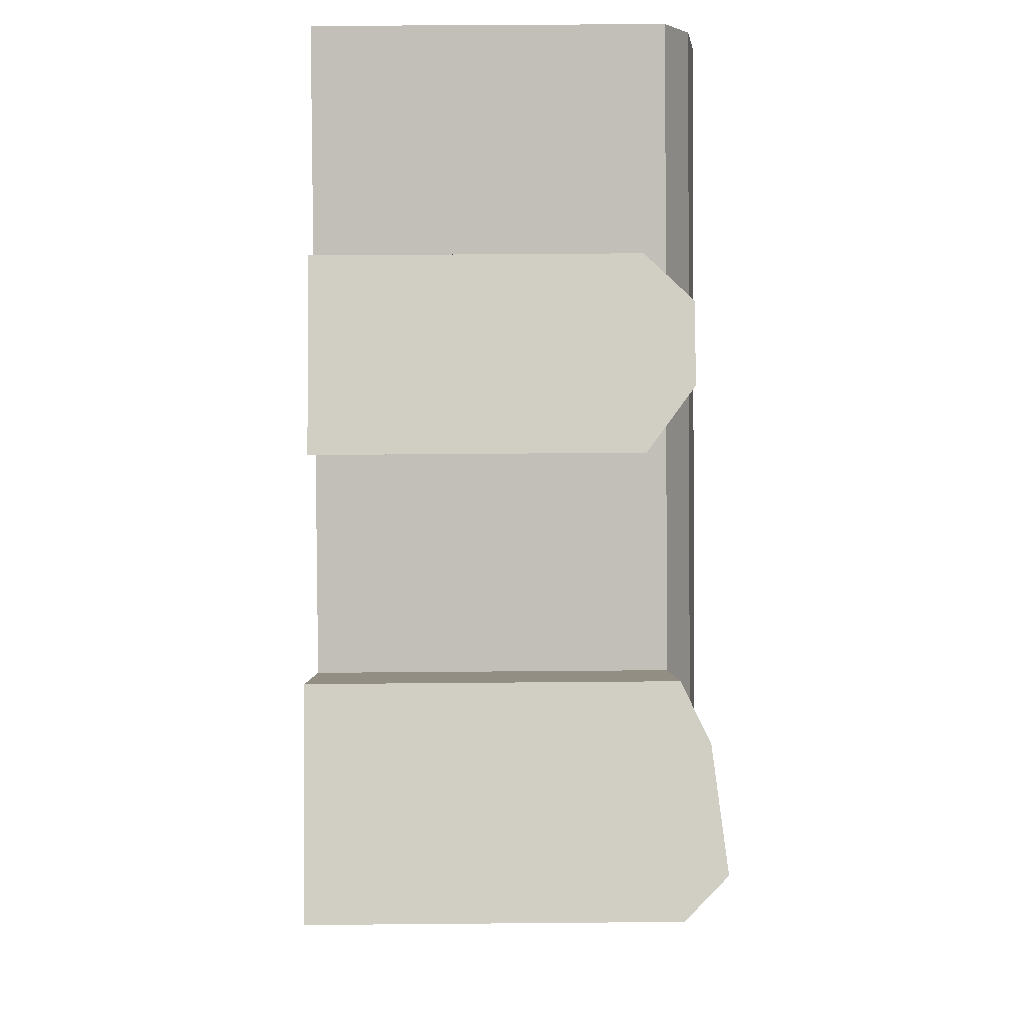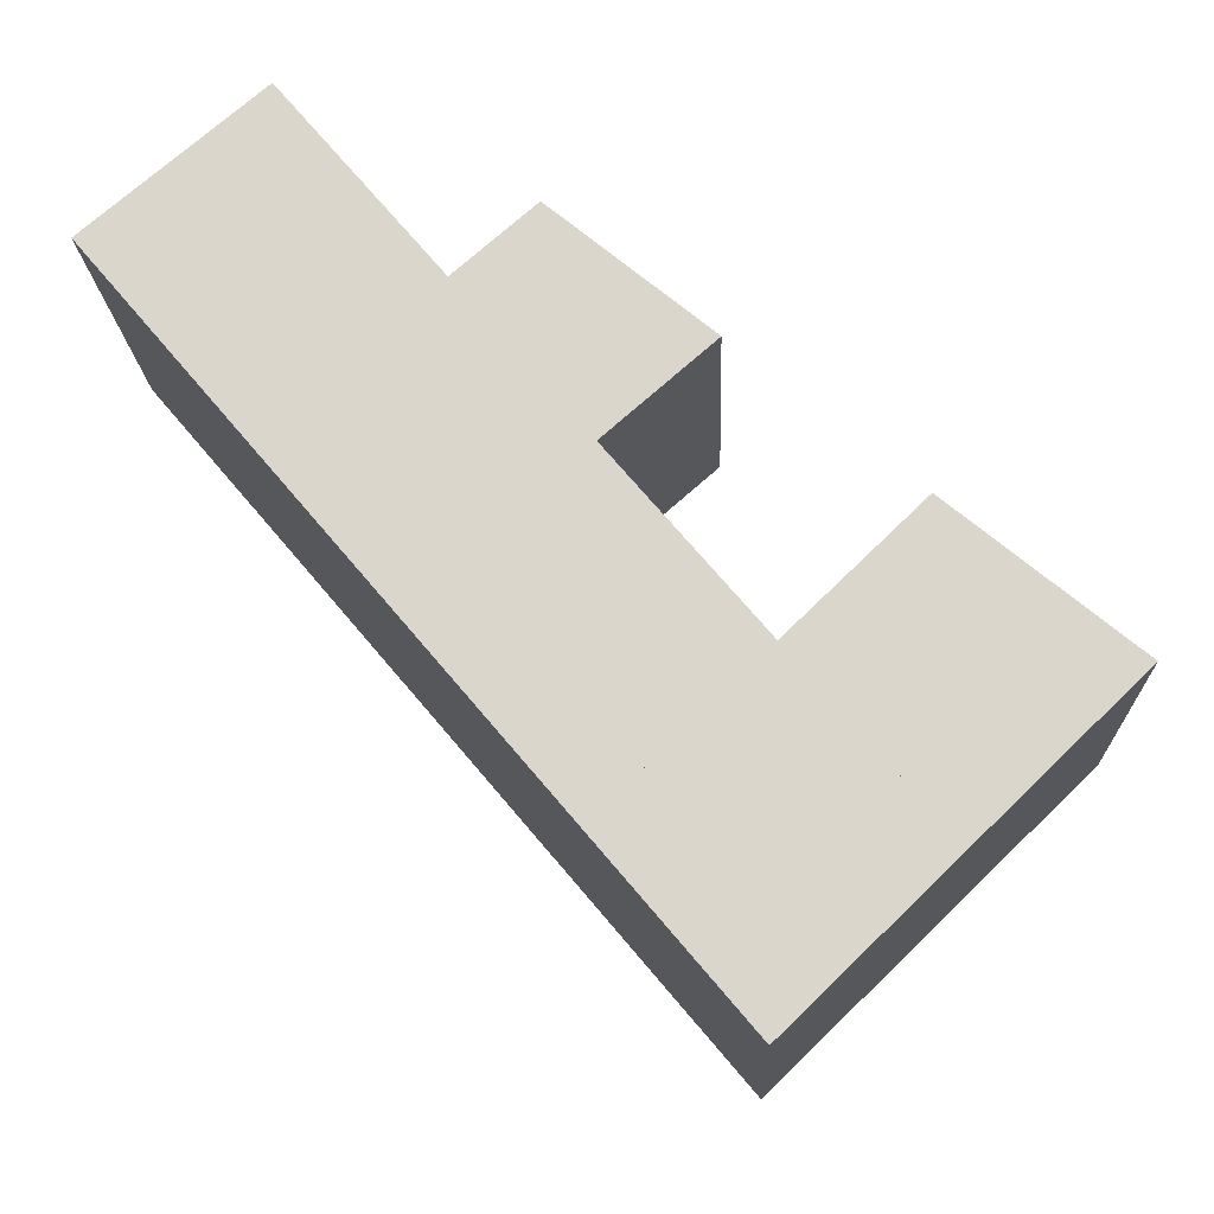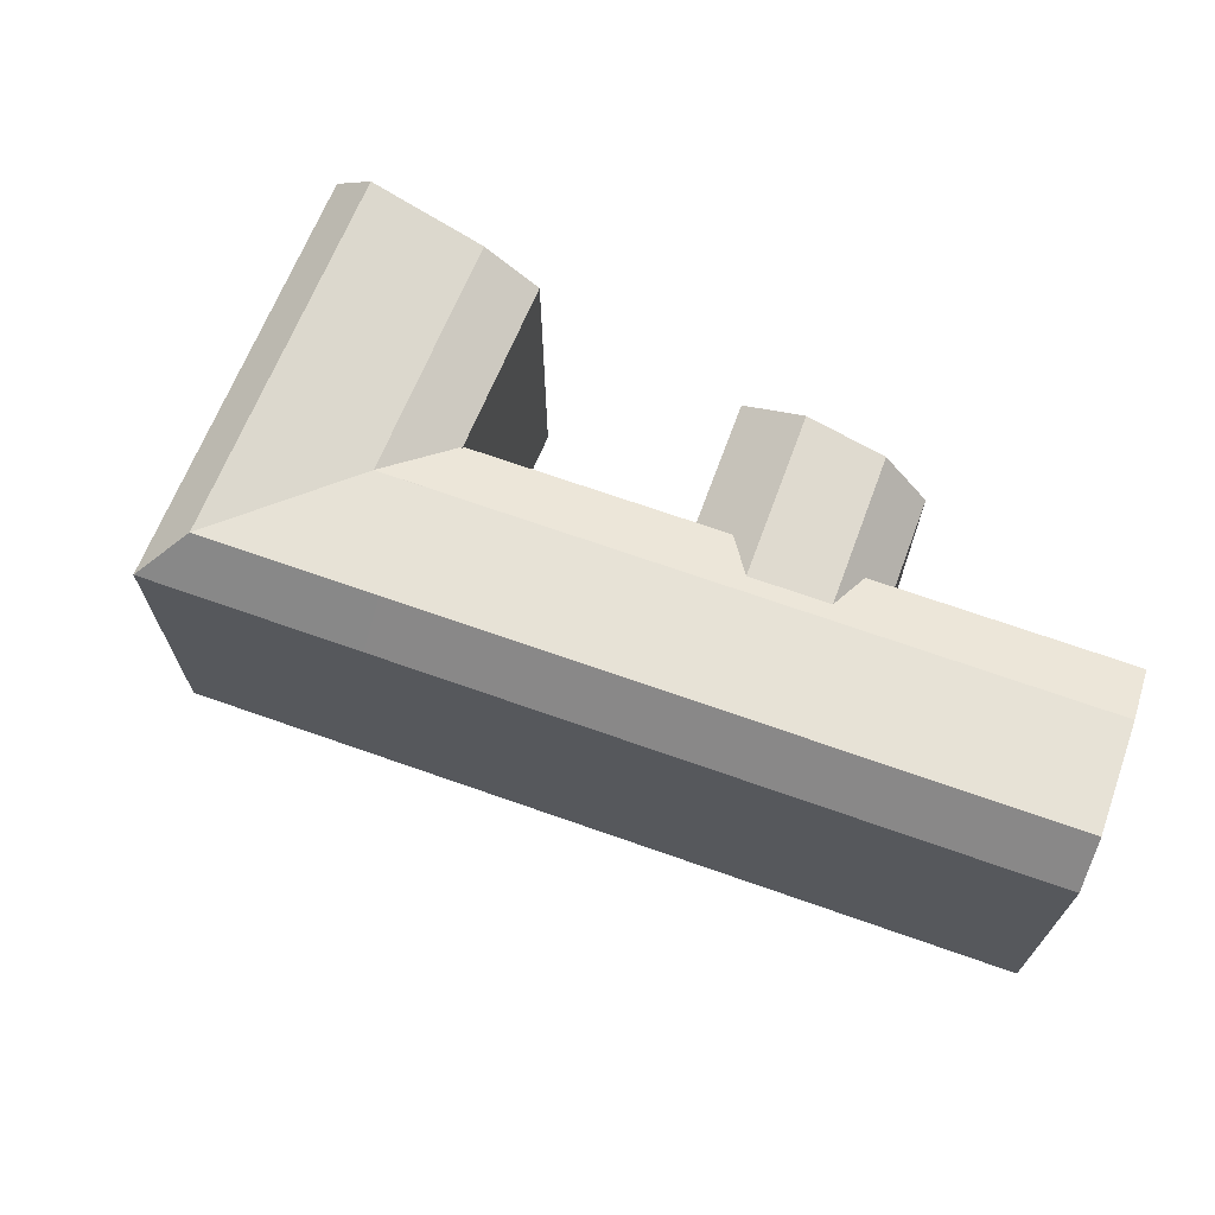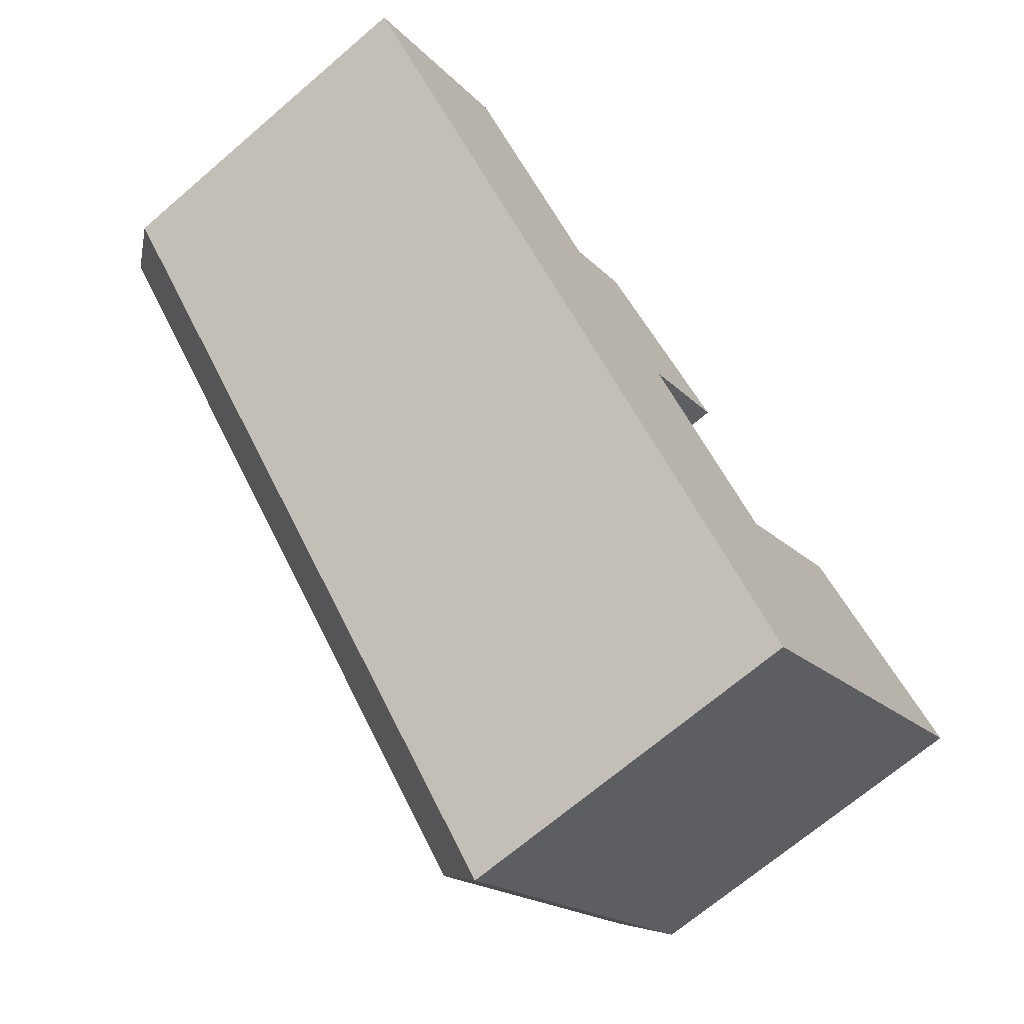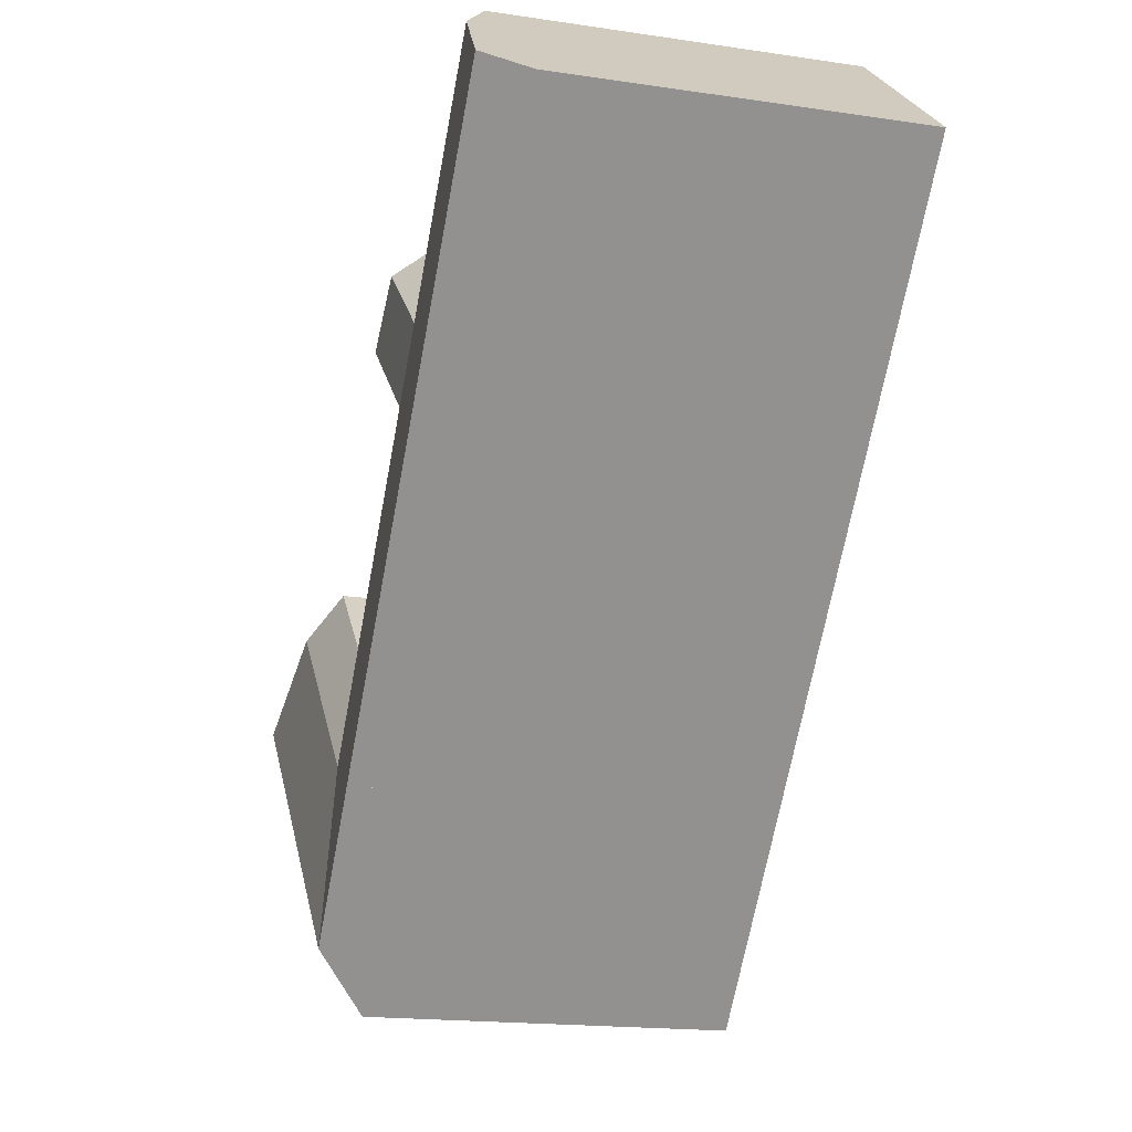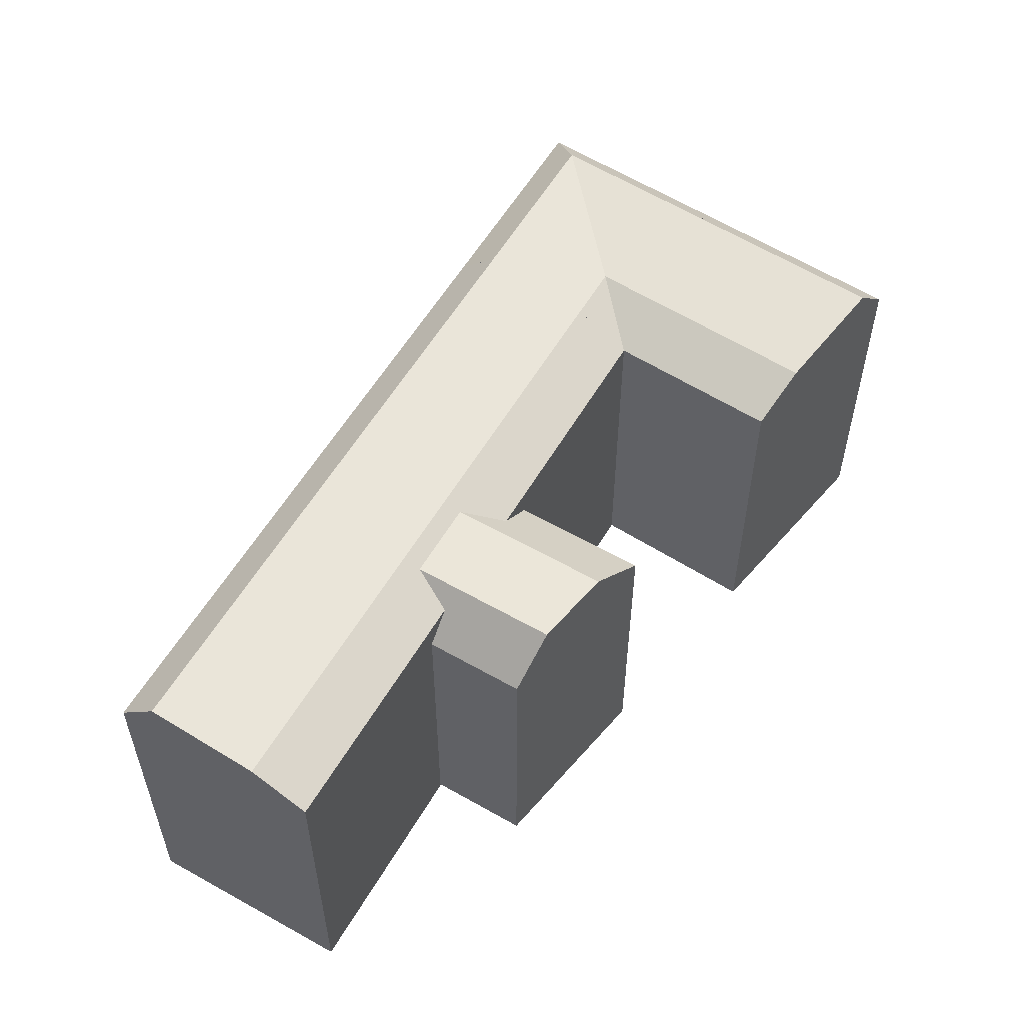
<metadata>
{"format":"obj","ext":"obj","renderer":"f3d","projection":"perspective","resolution":1024,"background":"white","views":[{"elev":43.6,"azim":89.4,"up":"+Z"},{"elev":-16.5,"azim":2.0,"up":"+Z"},{"elev":70.6,"azim":-110.9,"up":"+Y"},{"elev":-69.2,"azim":-49.4,"up":"+Z"},{"elev":-17.3,"azim":-106.6,"up":"+Z"},{"elev":56.5,"azim":-10.3,"up":"+Y"}]}
</metadata>
<code>
v  26.01 22.52 -0.08879
v  21.9 22.52 -10.25
v  18.8 22.52 -6.407
v  29.87 22.52 -3.269
v  17.04 19.6 -4.227
v  23.82 19.6 1.717
v  51.59 23.9 -21.17
v  37.73 23.03 -24.31
v  45.86 23.03 -16.45
v  42.5 23.9 -29.95
v  35.16 23.03 -26.79
v  34.89 23.9 -37.32
v  42.5 23.9 -29.96
v  37.72 23.03 -24.31
v  32.85 23.03 -24.07
v  32.85 23.03 -24.06
v  1.931 23.9 1.649
v  7.247 23.03 6.193
v  27.81 23.9 -28.94
v  27.8 23.9 -28.94
v  35.42 21.34 -21.58
v  43.09 21.34 -14.17
v  53.56 21.34 -22.79
v  44.14 21.34 -31.89
v  34.7 21.34 -41.02
v  25.98 21.34 -30.71
v  9.96 21.34 8.512
v  0.0004578 21.34 -0.0006808
v  24.34 19.6 -13.26
v  32.9 19.6 -5.766
v  29.87 2.001e-16 -3.268
v  24.34 8.119e-16 -13.26
v  32.9 3.53e-16 -5.766
v  26.01 -1.068e-06 -0.08808
v  23.82 -1.068e-06 1.717
v  17.04 -1.068e-06 -4.226
v  18.8 -1.068e-06 -6.406
v  21.9 6.273e-16 -10.24
v  7.246 -0.15 6.193
v  35.42 -0.15 -21.58
v  9.96 -0.15 8.512
v  1.93 -0.15 1.65
v  0 -0.15 -9.185e-18
v  25.98 -0.15 -30.71
v  45.86 -0.15 -16.45
v  43.09 -0.15 -14.17
v  51.58 -0.15 -21.17
v  34.7 -0.15 -41.02
v  44.14 -0.15 -31.89
v  53.56 -0.15 -22.79
v  32.85 -0.15 -24.06
v  32.85 -0.15 -24.07
v  27.81 -0.15 -28.94
v  27.8 -0.15 -28.94
v  37.72 -0.15 -24.31
v  37.73 -0.15 -24.31
v  42.5 -0.15 -29.95
v  42.5 -0.15 -29.96
g defaultobject
f 1 2 3
f 2 1 4
f 5 1 3
f 1 5 6
f 7 8 9
f 8 7 10
f 8 10 11
f 11 10 12
f 12 10 13
f 11 14 8
f 11 15 16
f 15 17 18
f 17 15 11
f 17 11 19
f 19 11 12
f 19 12 20
f 21 9 8
f 9 21 22
f 10 23 24
f 23 10 7
f 24 12 13
f 12 24 25
f 12 26 20
f 26 12 25
f 11 21 14
f 21 11 16
f 18 21 15
f 21 18 27
f 28 19 26
f 19 28 17
f 29 4 30
f 4 29 2
f 31 32 33
f 32 31 34
f 32 34 35
f 32 35 36
f 32 36 37
f 32 37 38
f 39 40 41
f 40 39 42
f 40 42 43
f 40 43 44
f 40 45 46
f 45 40 47
f 47 40 44
f 47 44 48
f 47 48 49
f 47 49 50
f 5 37 36
f 37 5 38
f 38 5 32
f 32 5 29
f 29 5 3
f 29 3 2
f 1 30 4
f 30 1 6
f 30 6 33
f 33 6 31
f 31 6 35
f 31 35 34
f 32 30 33
f 30 32 29
f 6 36 35
f 36 6 5
f 22 40 46
f 40 22 51
f 51 22 52
f 52 22 53
f 53 22 54
f 54 22 44
f 44 22 21
f 44 21 26
f 26 21 16
f 26 16 15
f 26 15 20
f 20 15 19
f 40 27 41
f 27 40 55
f 27 55 56
f 27 56 57
f 27 57 58
f 27 58 49
f 27 49 24
f 27 24 21
f 21 24 14
f 14 24 8
f 8 24 10
f 10 24 13
f 9 23 7
f 23 9 22
f 23 22 50
f 50 22 47
f 47 22 45
f 45 22 46
f 24 8 10
f 8 24 21
f 21 24 40
f 40 24 56
f 56 24 57
f 57 24 49
f 40 56 55
f 57 49 58
f 50 24 23
f 24 50 25
f 25 50 48
f 48 50 49
f 15 26 19
f 26 15 21
f 26 21 44
f 44 21 40
f 44 40 54
f 54 40 53
f 53 40 51
f 53 51 52
f 28 18 17
f 18 28 27
f 27 28 43
f 27 43 41
f 41 43 42
f 41 42 39
f 48 26 25
f 26 48 28
f 28 48 44
f 28 44 43

</code>
